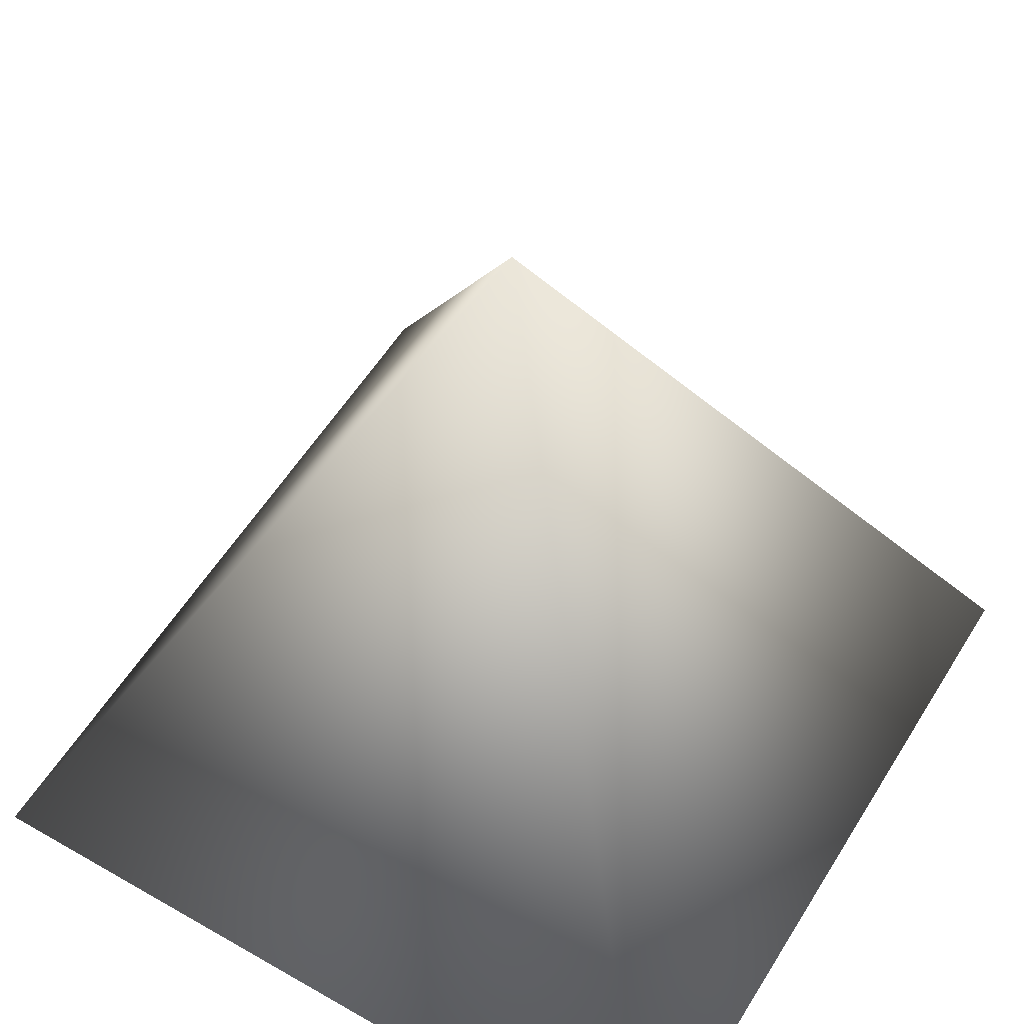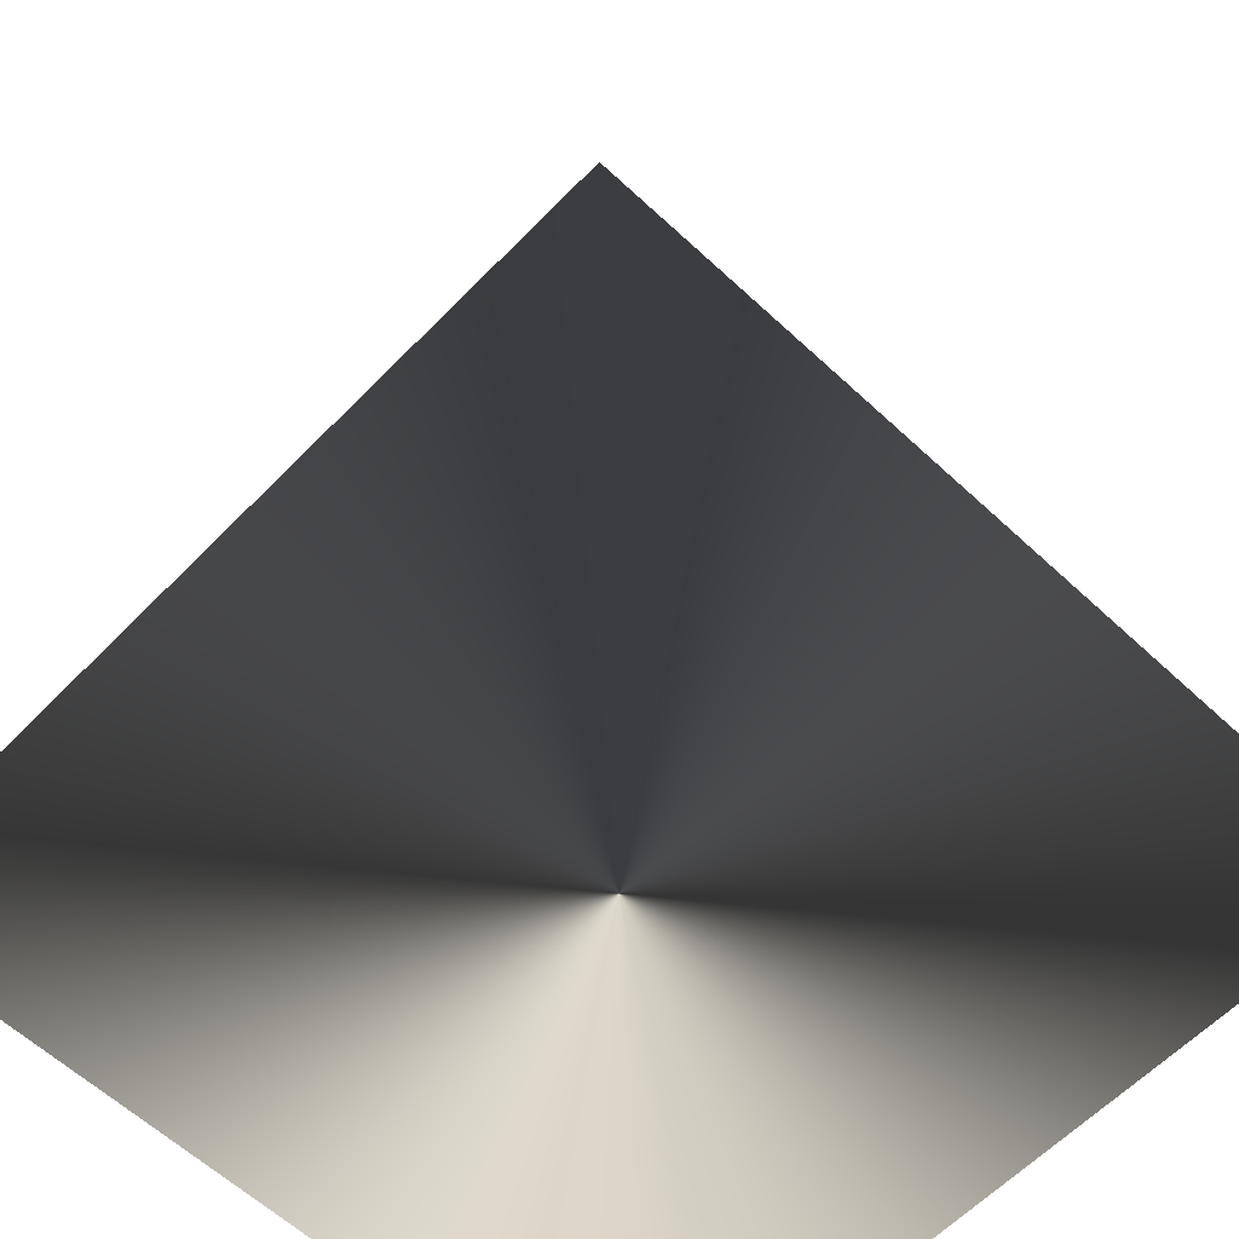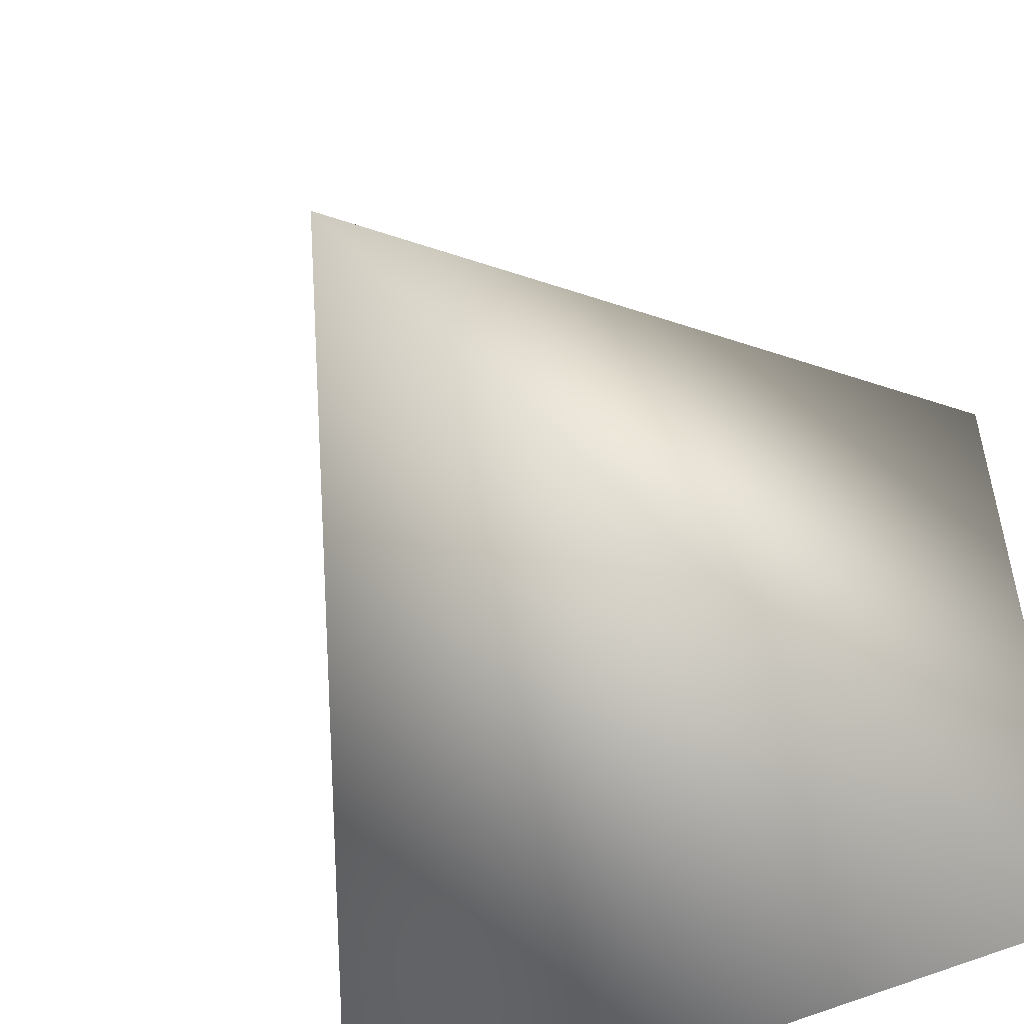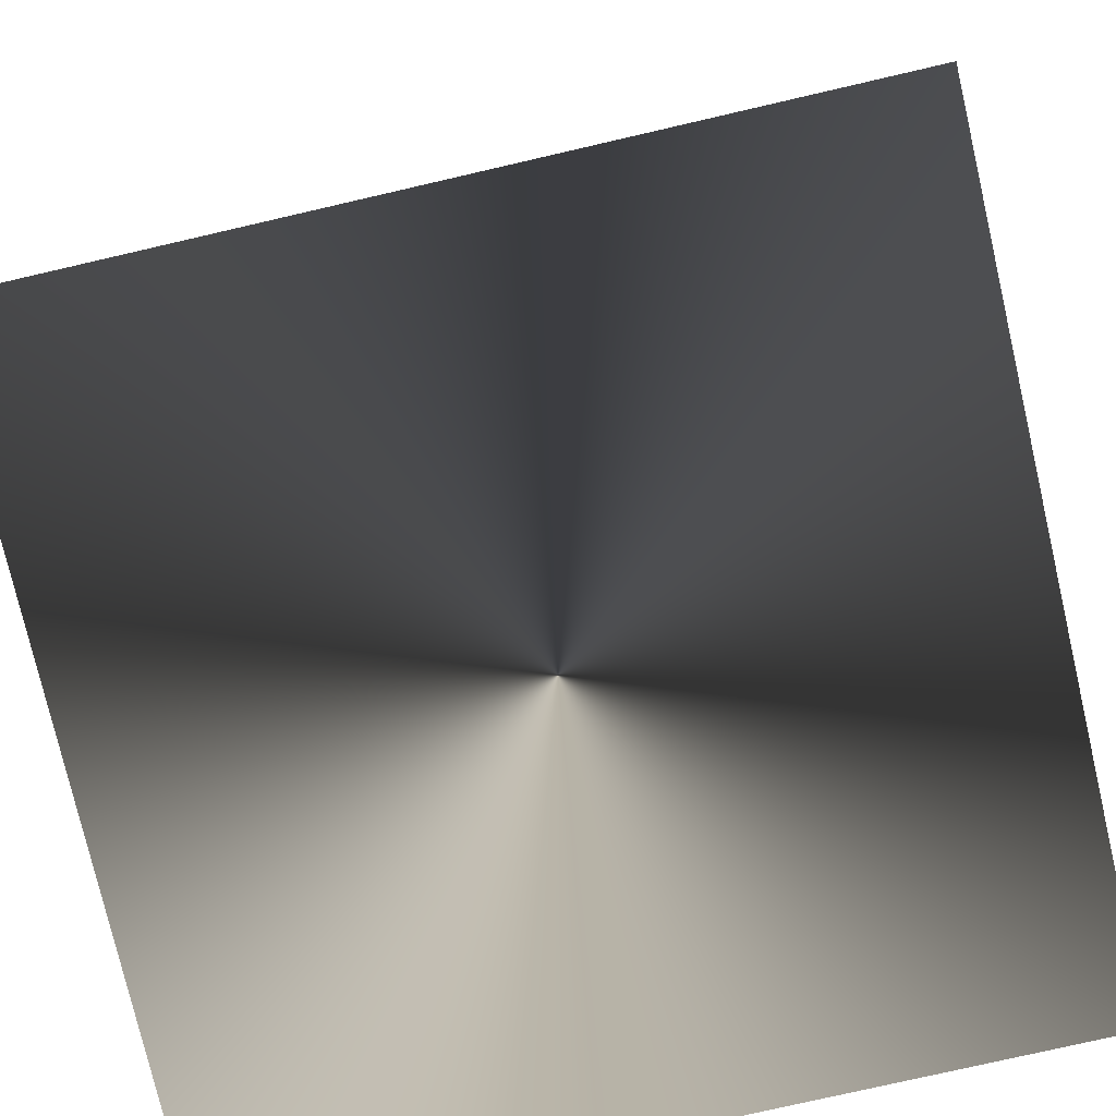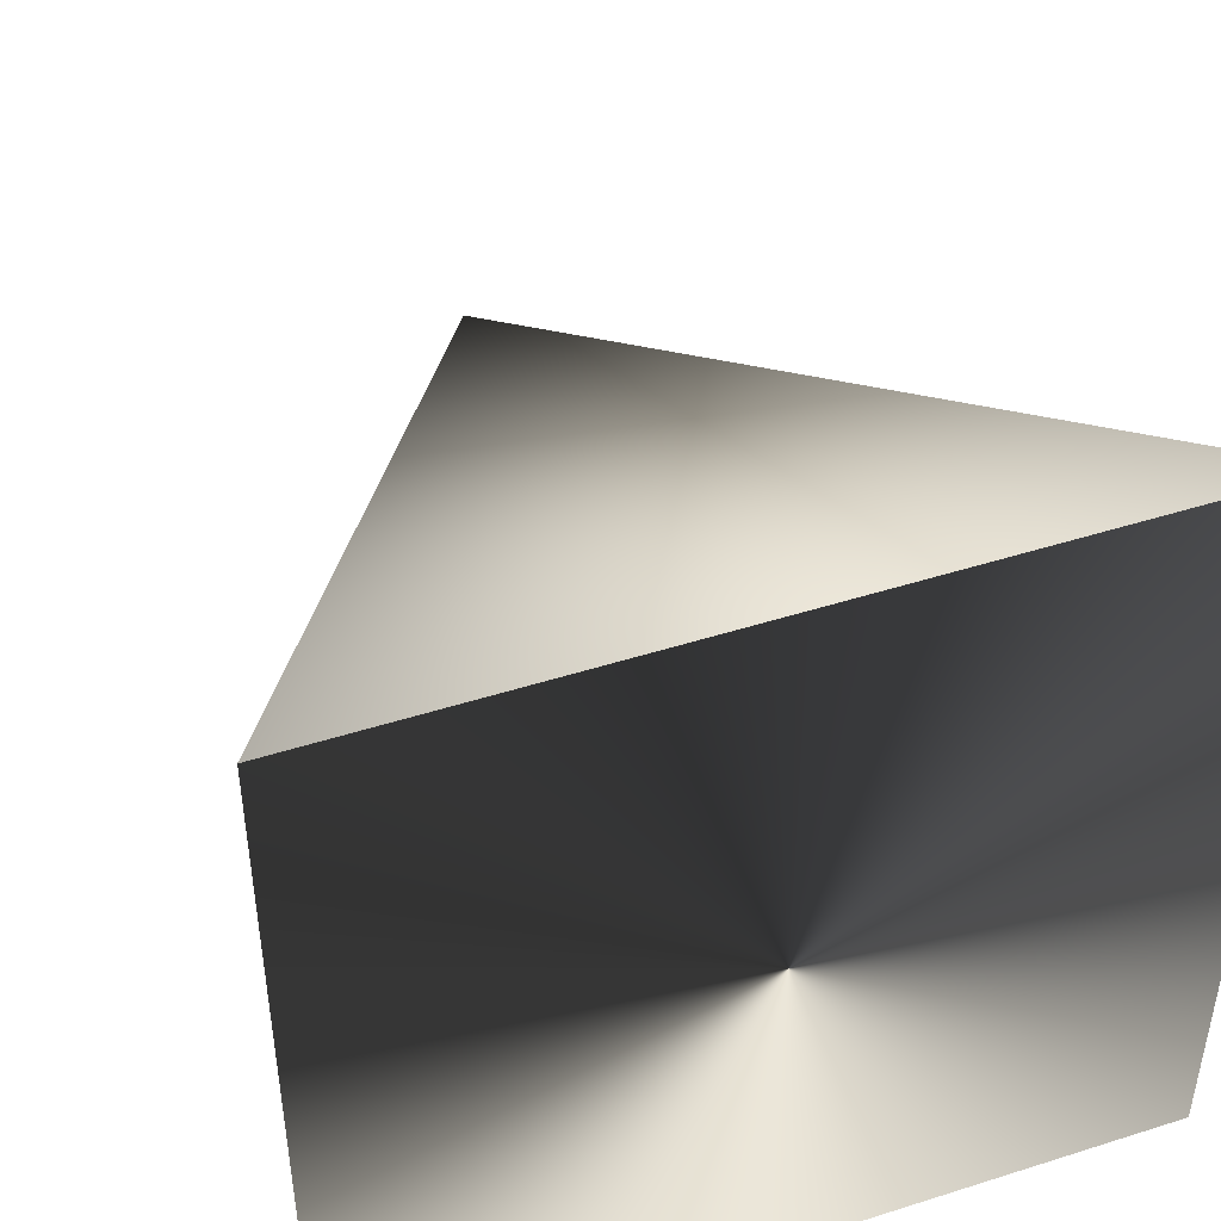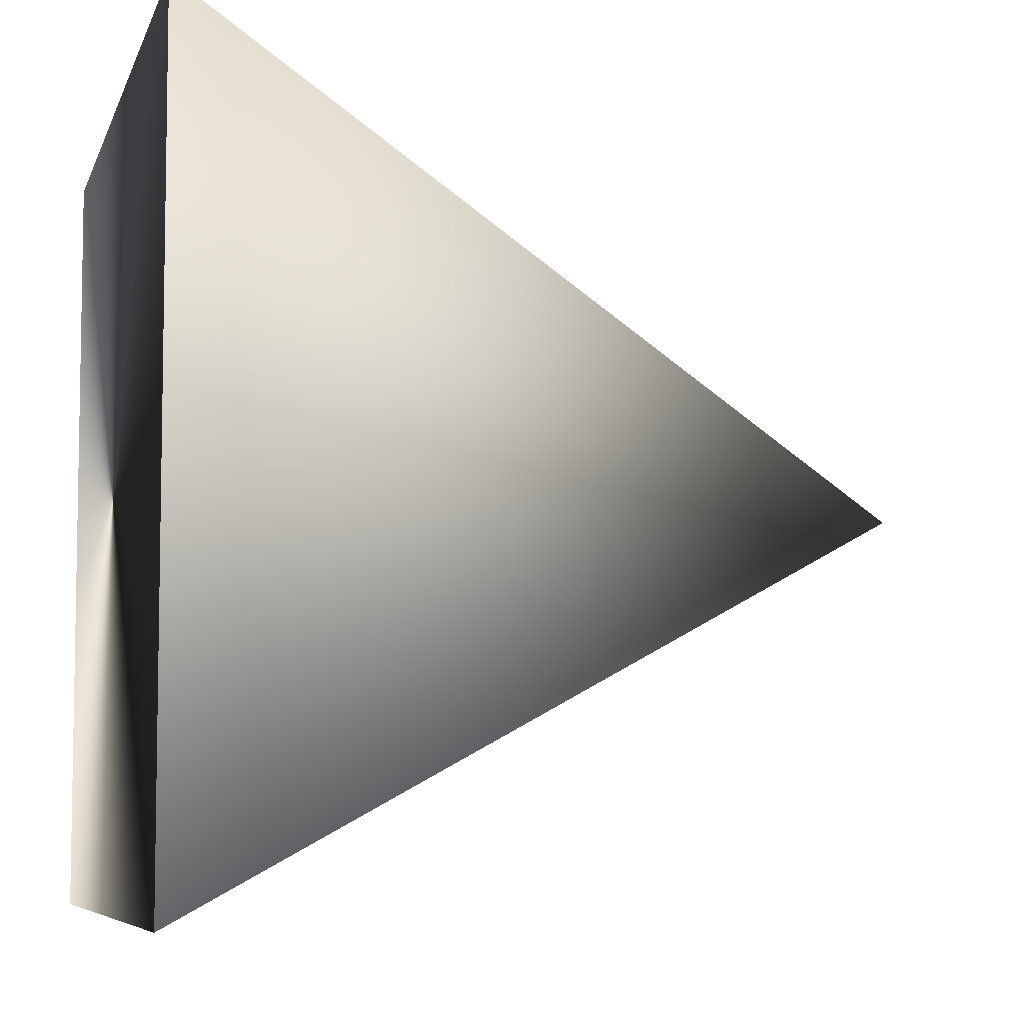
<metadata>
{"format":"obj","ext":"obj","renderer":"f3d","projection":"perspective","resolution":1024,"background":"white","views":[{"elev":55.7,"azim":-58.8,"up":"+Y"},{"elev":-60.2,"azim":46.3,"up":"+Y"},{"elev":-52.1,"azim":-152.2,"up":"+Z"},{"elev":-76.6,"azim":-167.0,"up":"+Y"},{"elev":46.7,"azim":-19.9,"up":"+Z"},{"elev":-6.7,"azim":75.8,"up":"+Z"}]}
</metadata>
<code>
v 0 0.5 0
v -0.5 -0.5 0.5
v 0.5 -0.5 0.5
v 0.5 -0.5 -0.5
v -0.5 -0.5 -0.5
f 1 2 3
f 1 3 4
f 1 4 5
f 1 5 2
f 2 3 4
f 4 5 2

</code>
